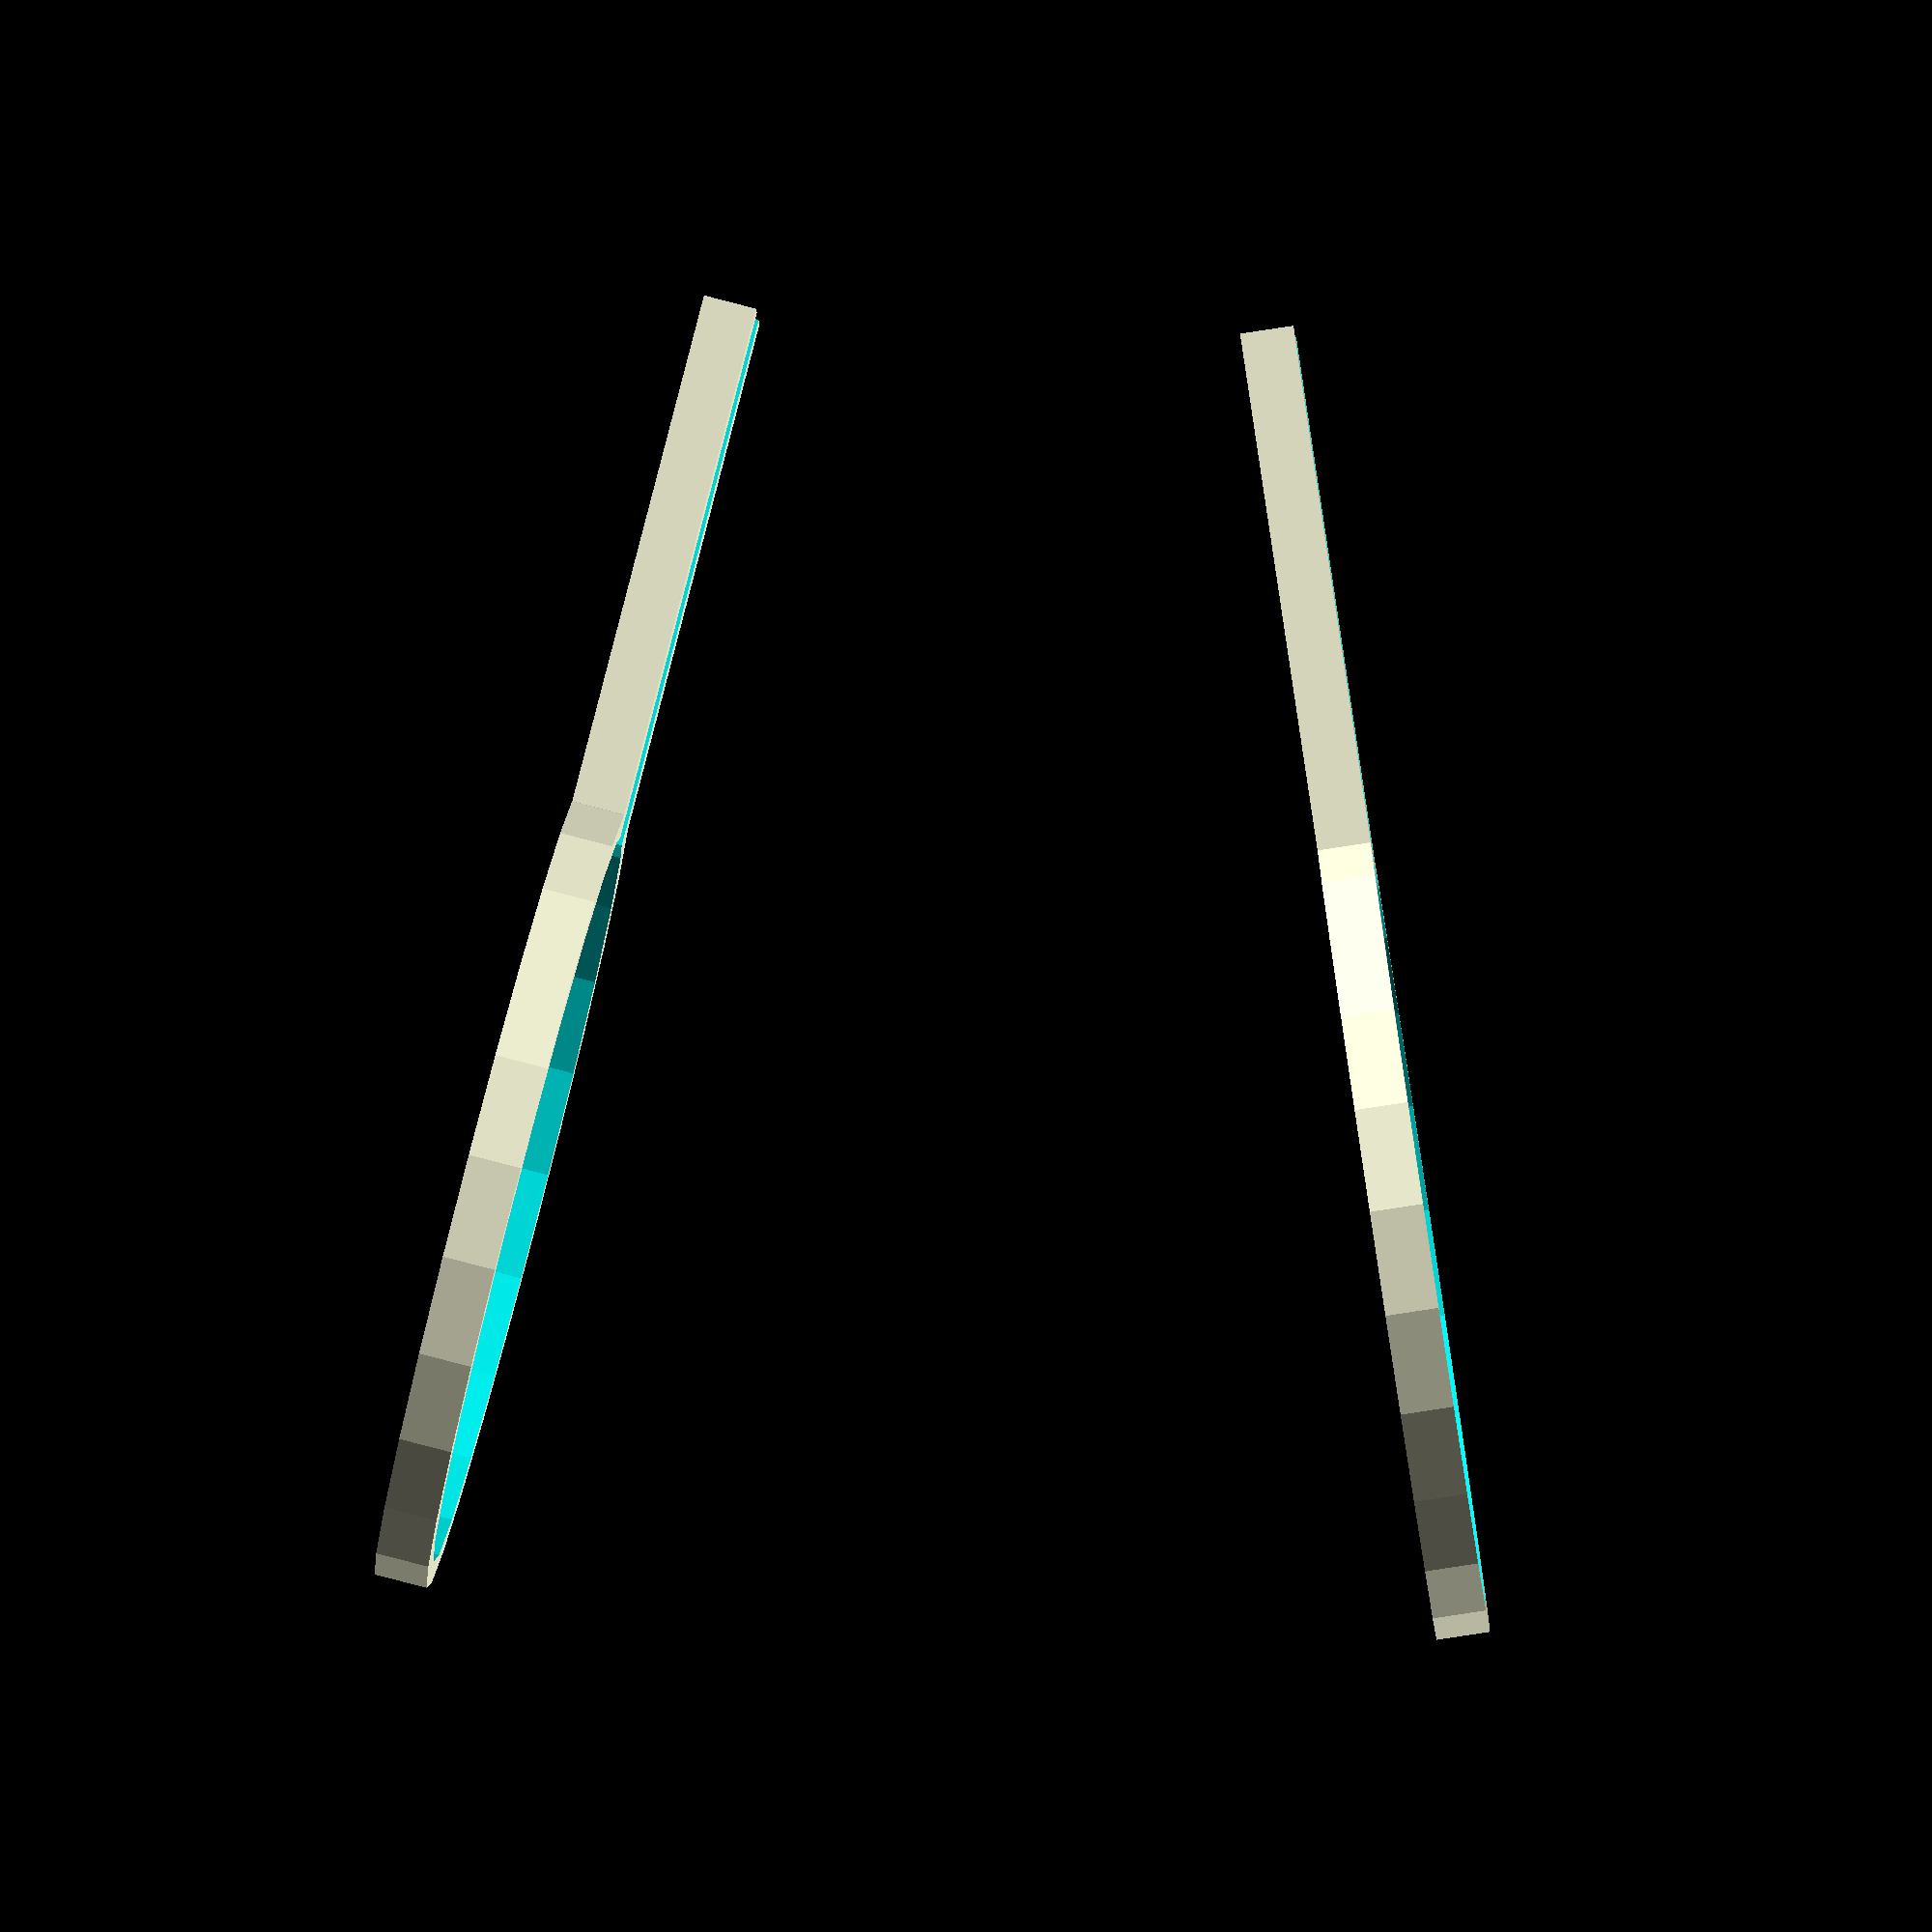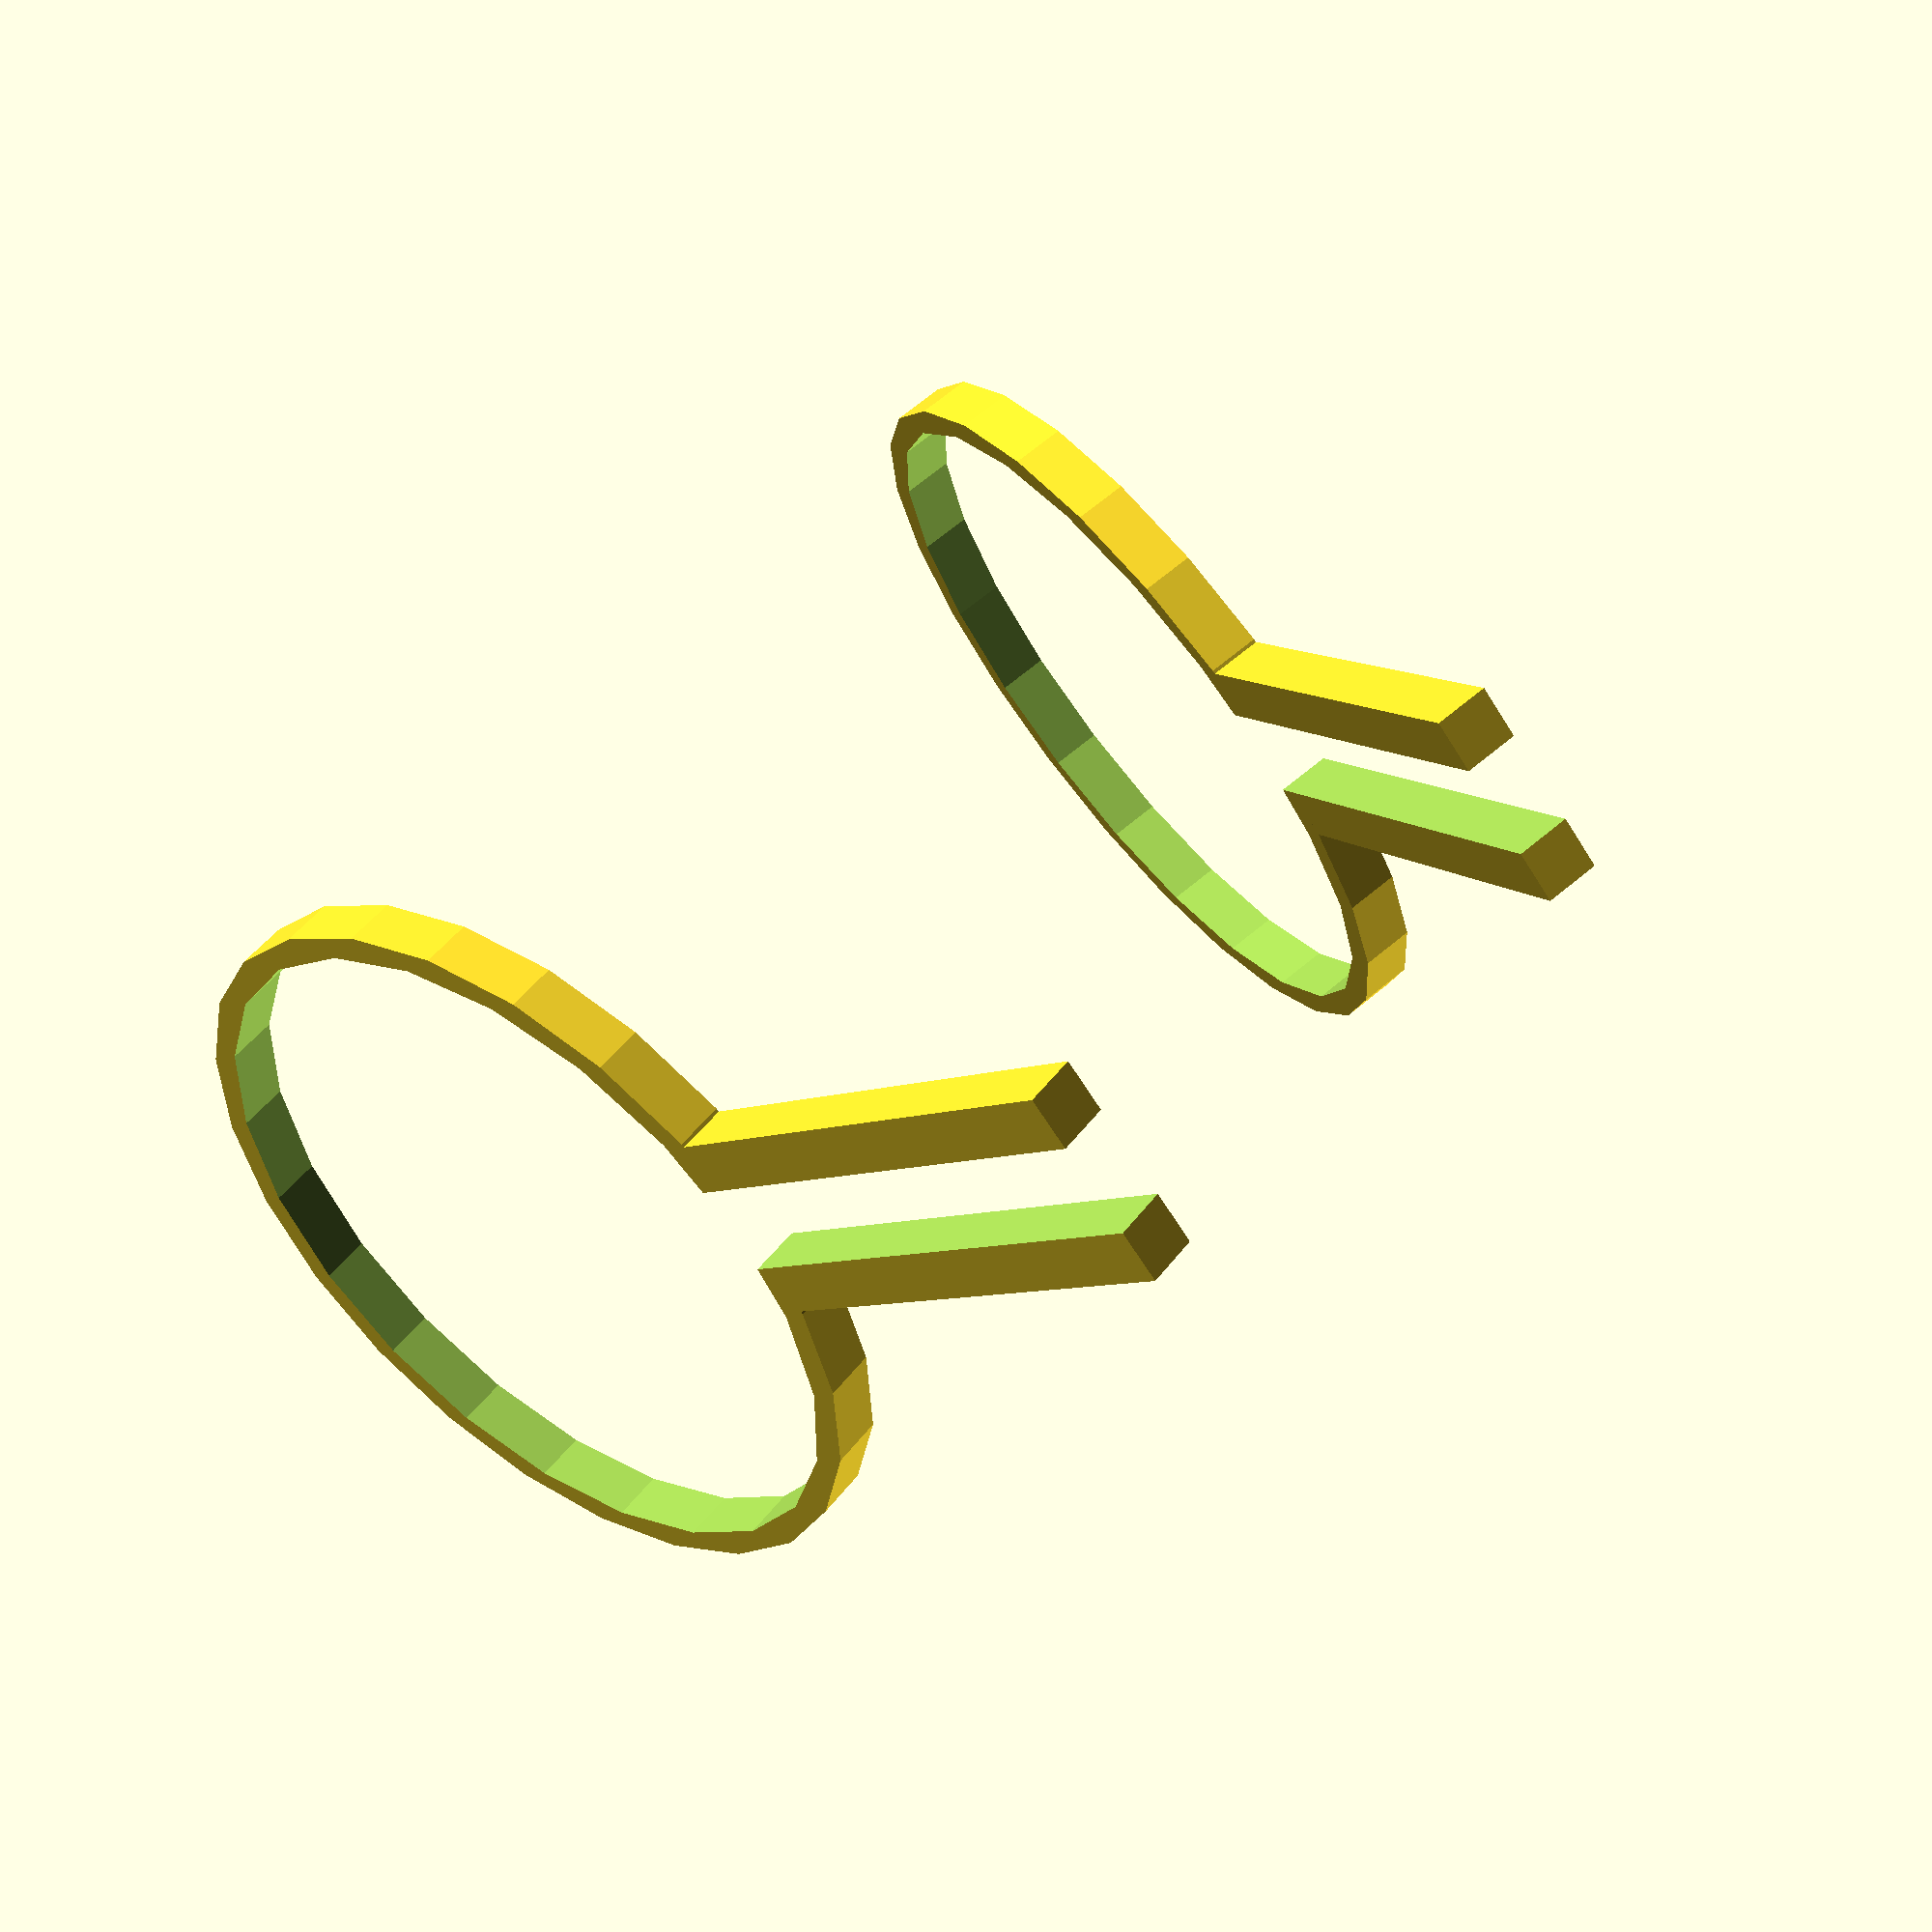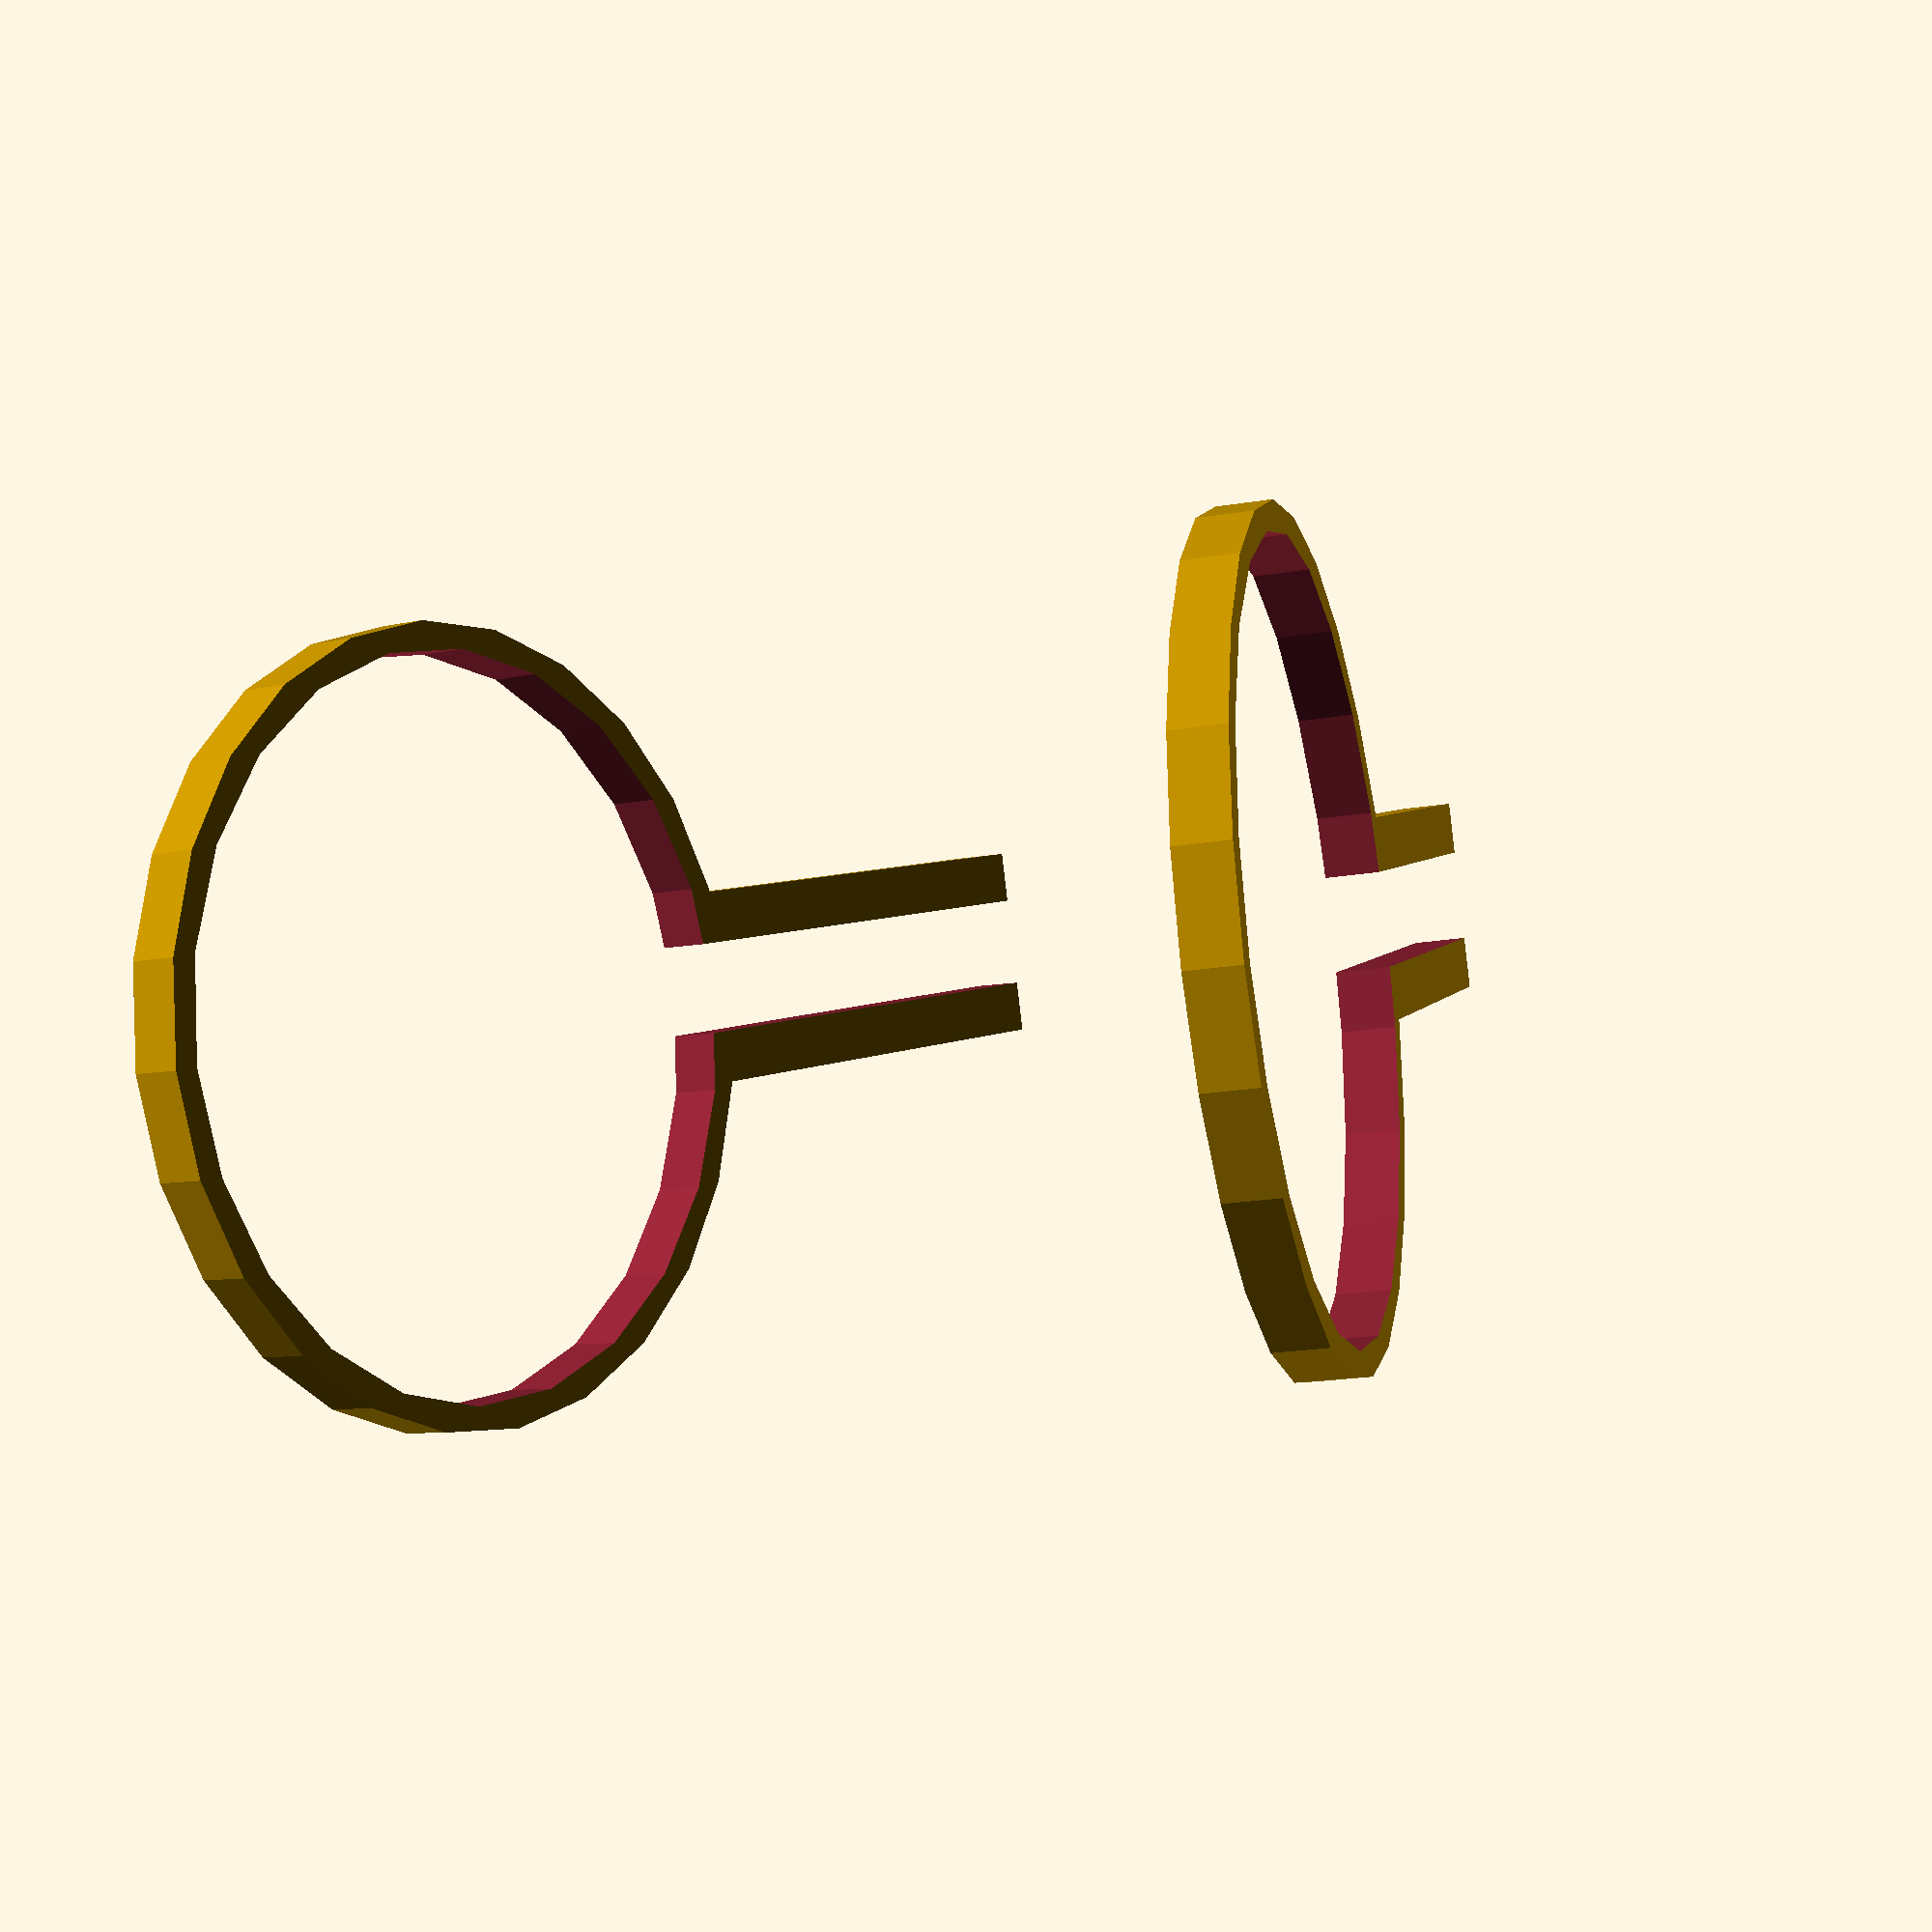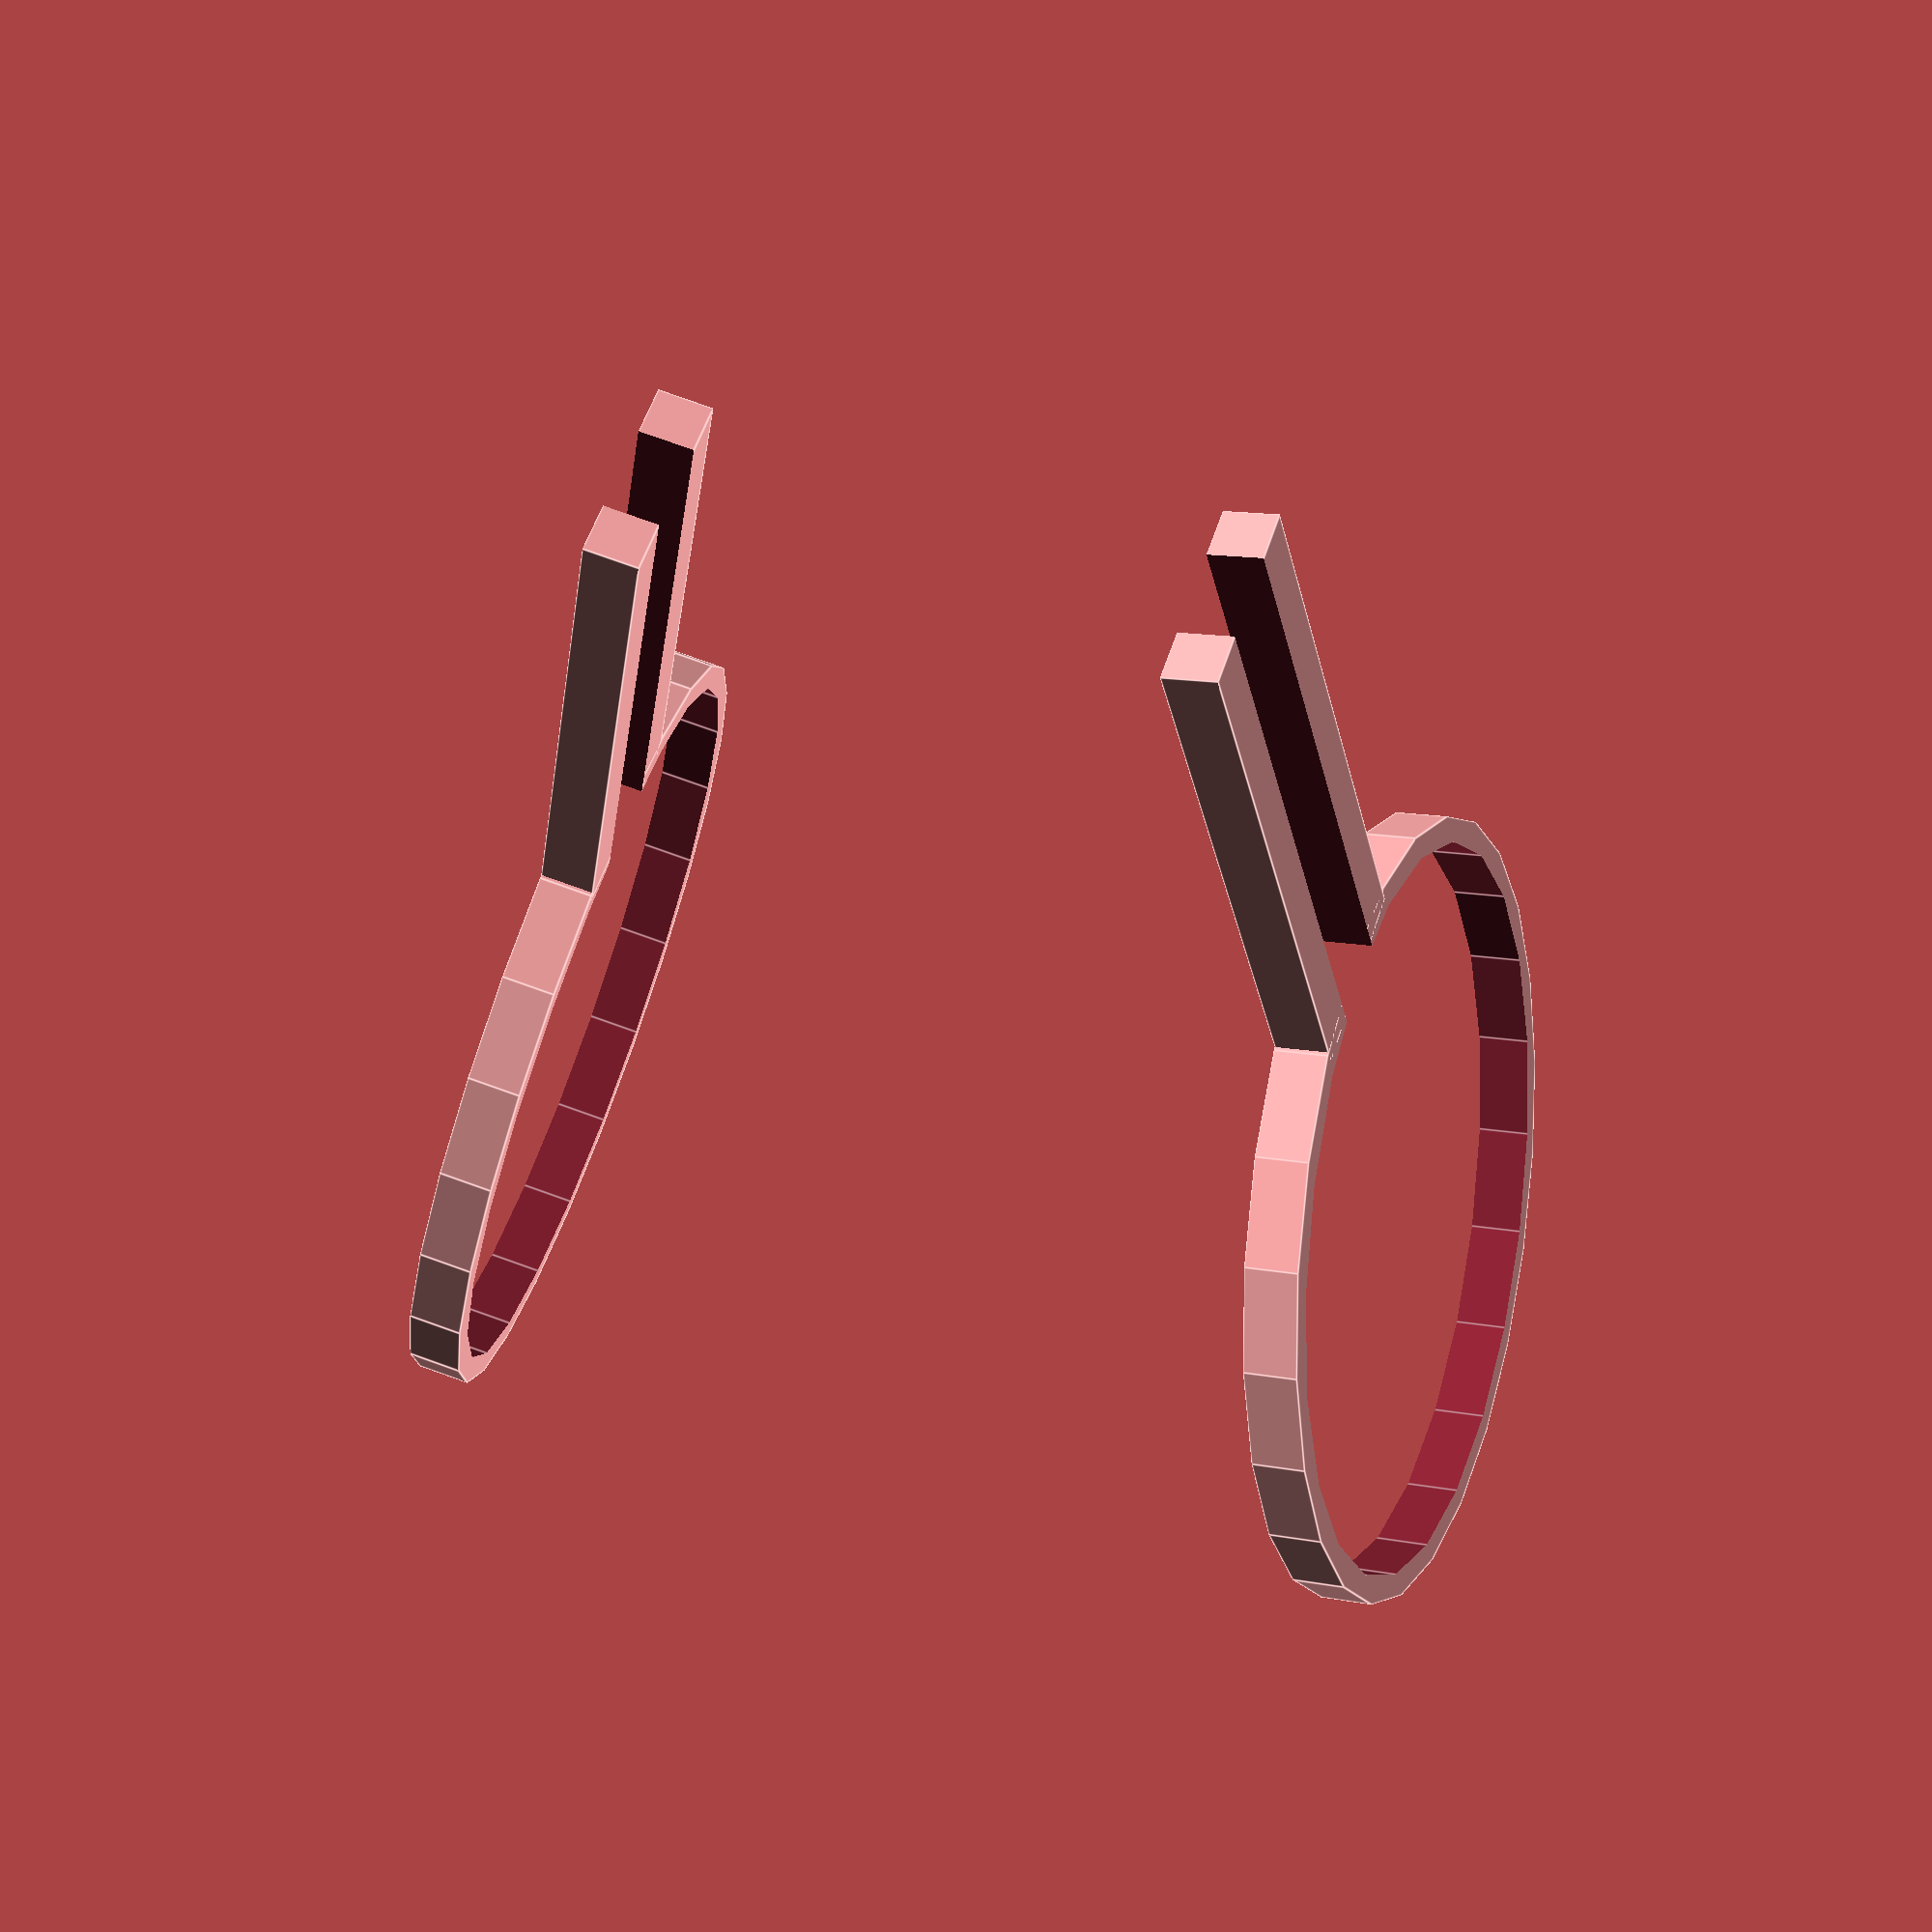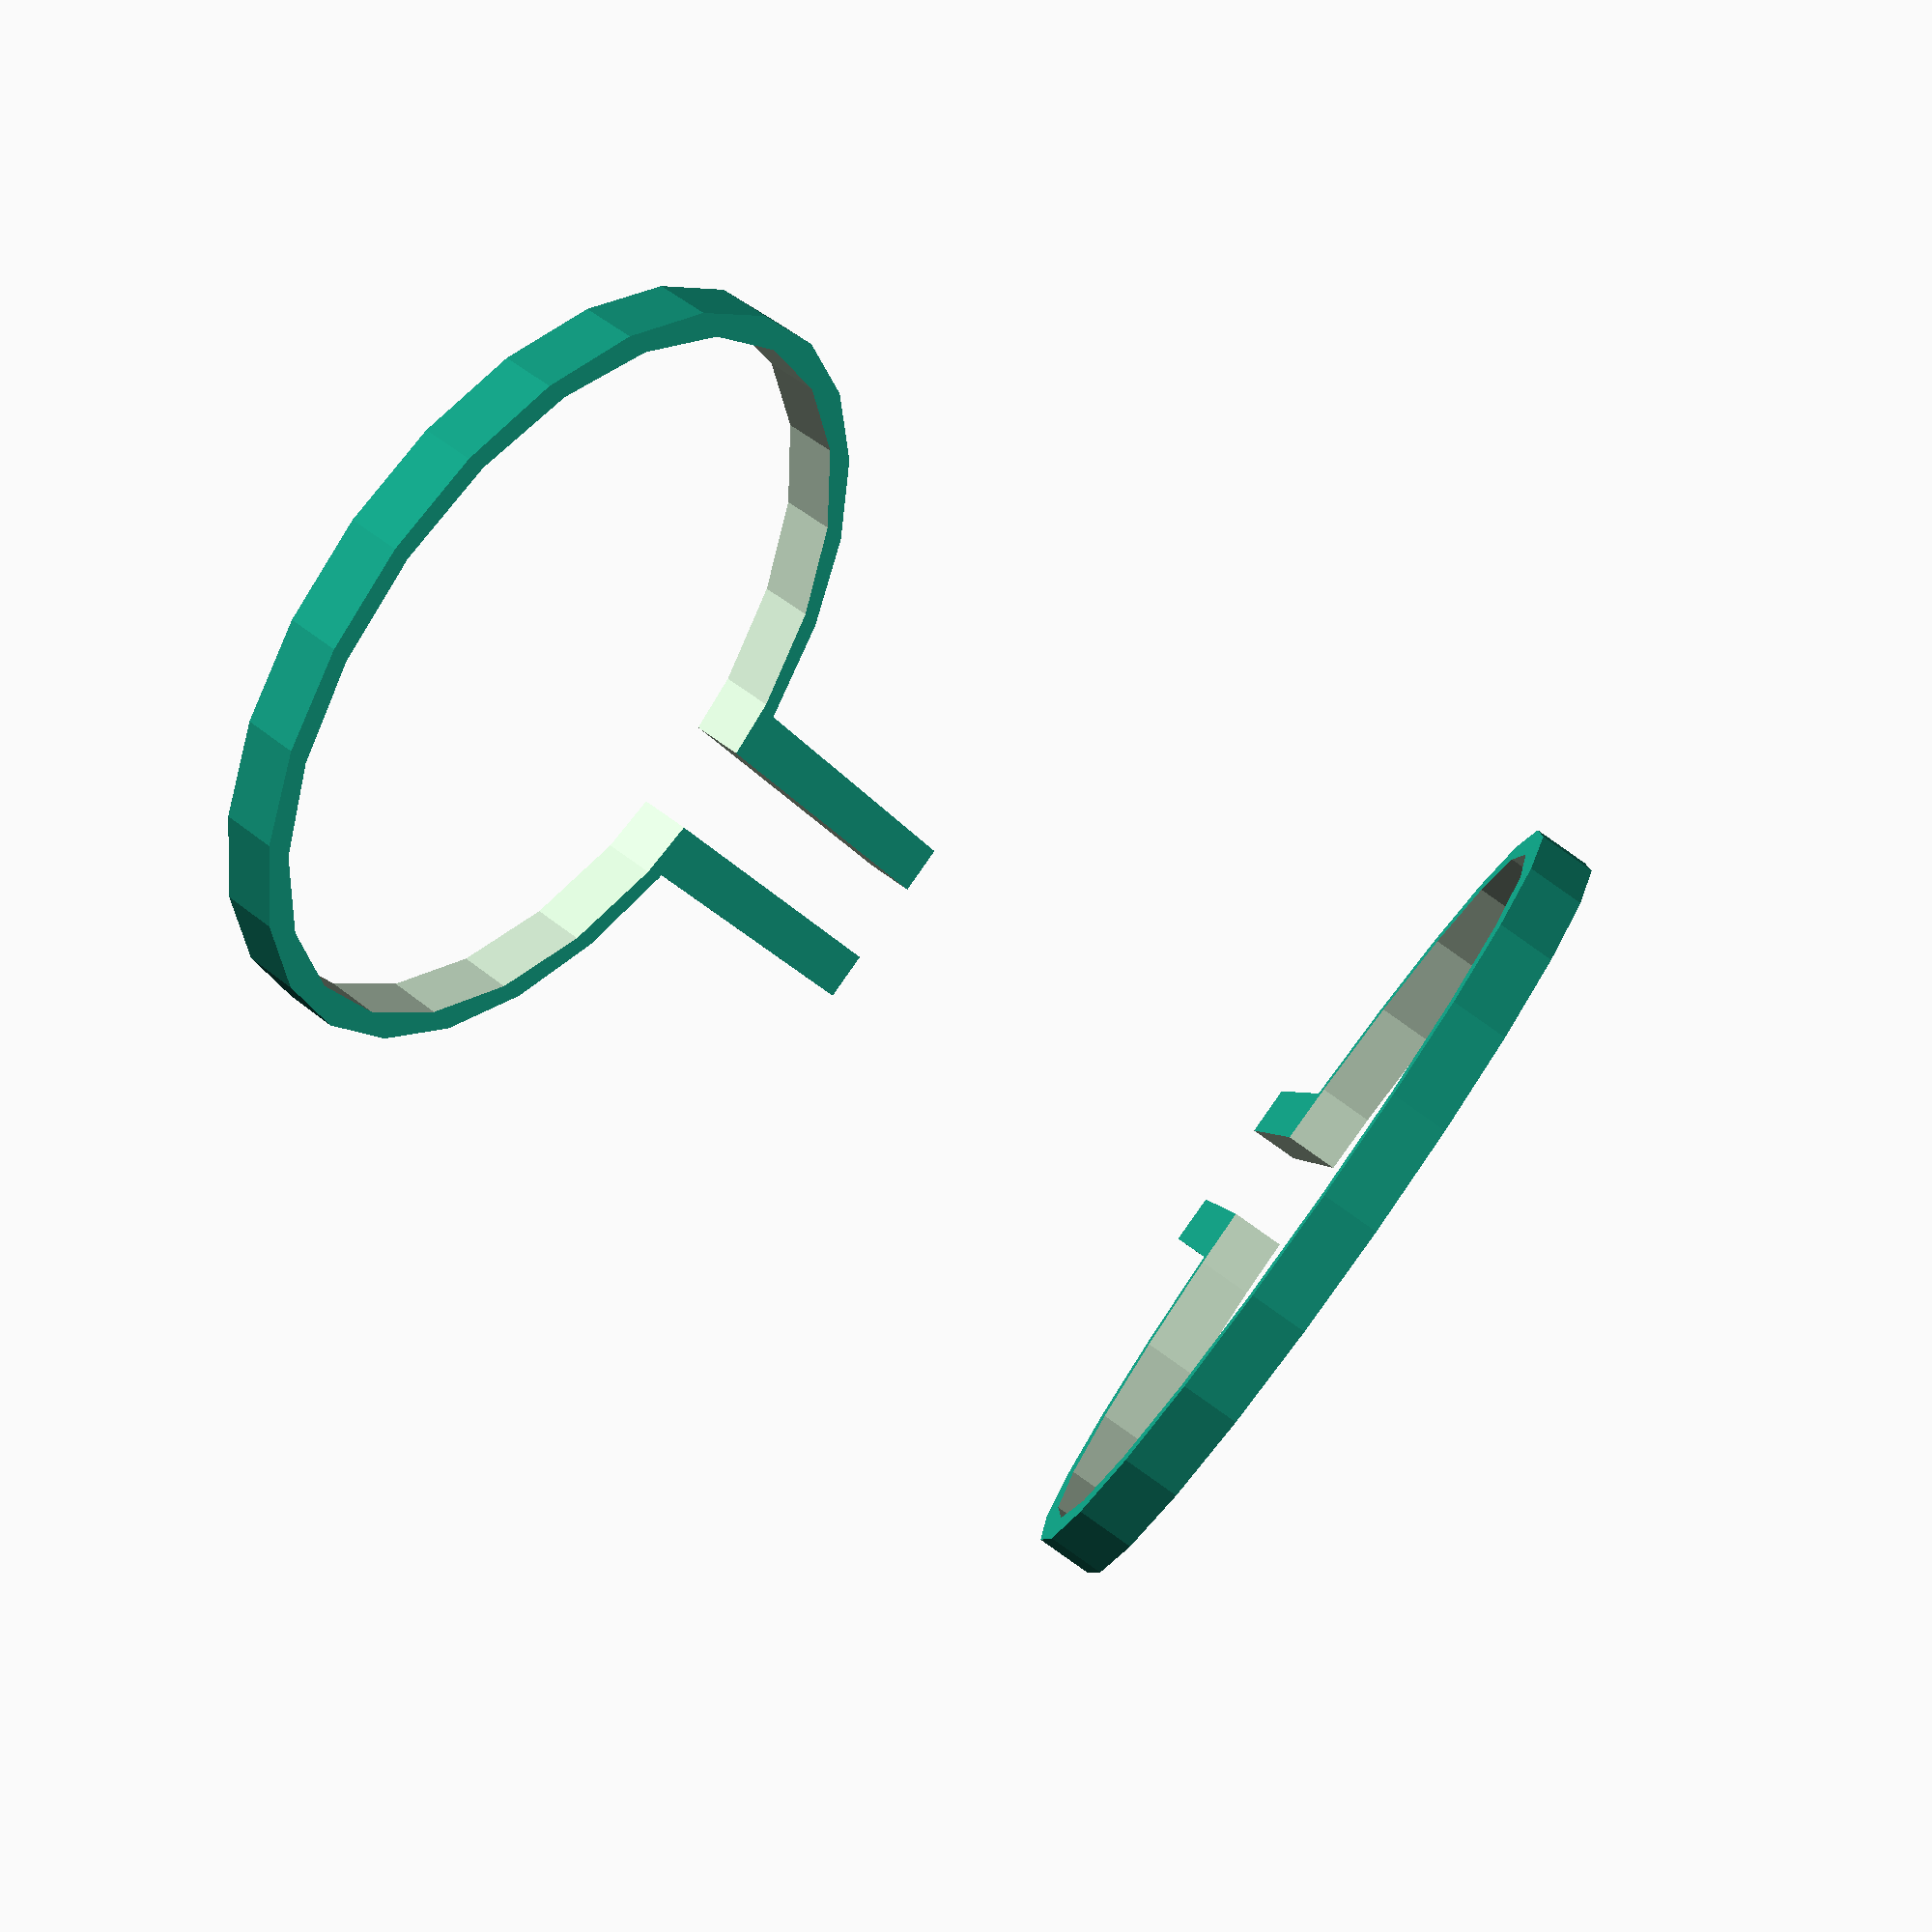
<openscad>
front_hi=4;
back_hi=10;
width=25;
len=15;
thickness=1;

//-- handle
diam=15;
h_len=10;


ang = asin( (back_hi/2 - front_hi/2)/ len);

module handle() 
{
  difference() {
    union() {
      difference() {
        cylinder(r=15/2, h=thickness,center=true);
        cylinder(r=(15-thickness)/2, h=thickness+1,center=true);
      }

      translate([-h_len/2-diam/2+thickness/2,0,0])
        cube([h_len,diam/4,thickness],center=true);
    }

    translate([-h_len/2-diam/2+thickness/2,0,0])
    cube([h_len+2*thickness, diam/4-2*thickness, thickness+1], center=true);
  }

}


module body()
{
  cube([thickness,width,back_hi],center=true);

  for(i=[-1,1]) {
    translate([0,0,i*back_hi/2])
      rotate([0,-i*ang,0])
       translate([-len/2,0,0])
         cube([len, width, thickness],center=true);

    translate([0,0,i*back_hi/2])
      rotate([90,0,0])
        cylinder(r=1.2/2, h=width, center=true, $fn=10);
  }
}


*body();

for(i=[-1,1]) {
  rotate([0,-i*ang,0])
    translate([diam/2+h_len, 0, i*back_hi/2])
      handle();
}



</openscad>
<views>
elev=292.9 azim=161.4 roll=273.2 proj=o view=solid
elev=301.0 azim=132.2 roll=43.9 proj=p view=solid
elev=192.0 azim=344.7 roll=244.0 proj=p view=wireframe
elev=135.4 azim=260.8 roll=252.2 proj=p view=edges
elev=290.3 azim=254.7 roll=306.6 proj=p view=solid
</views>
